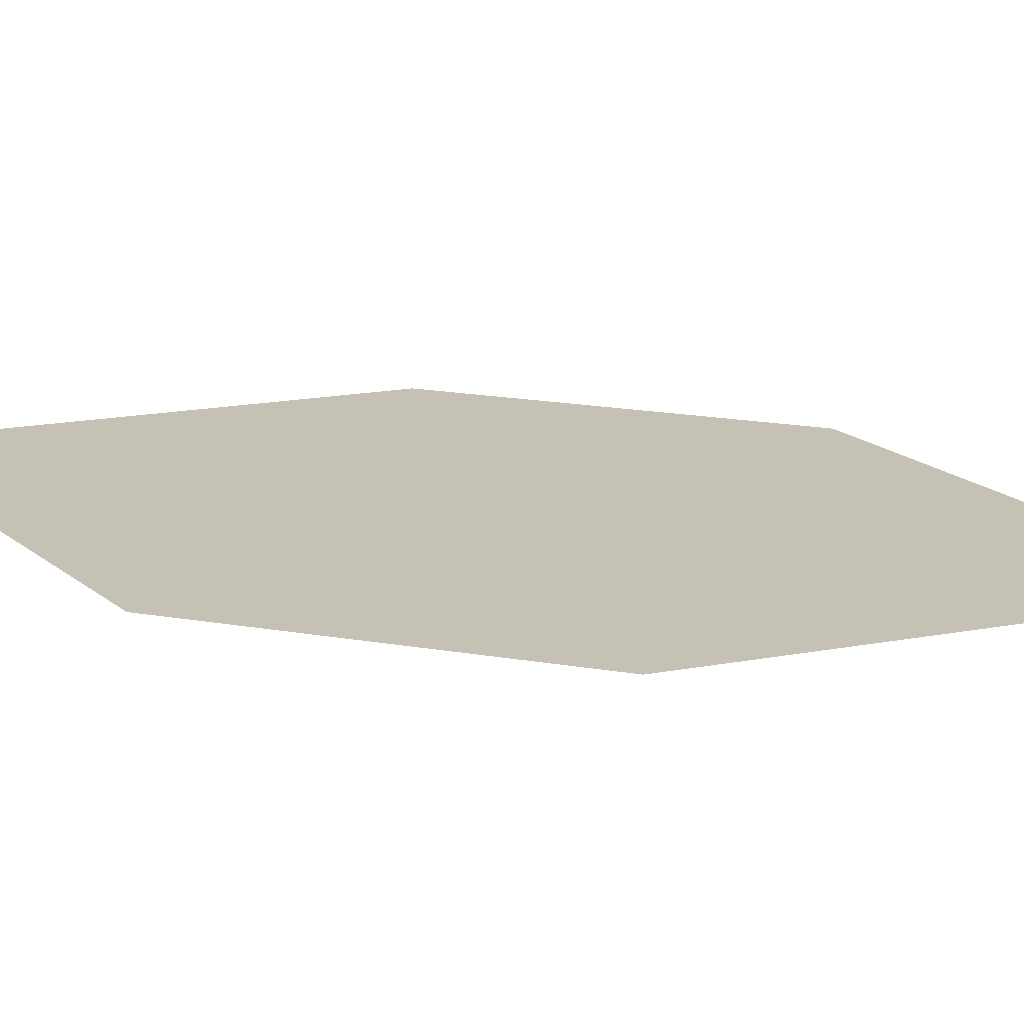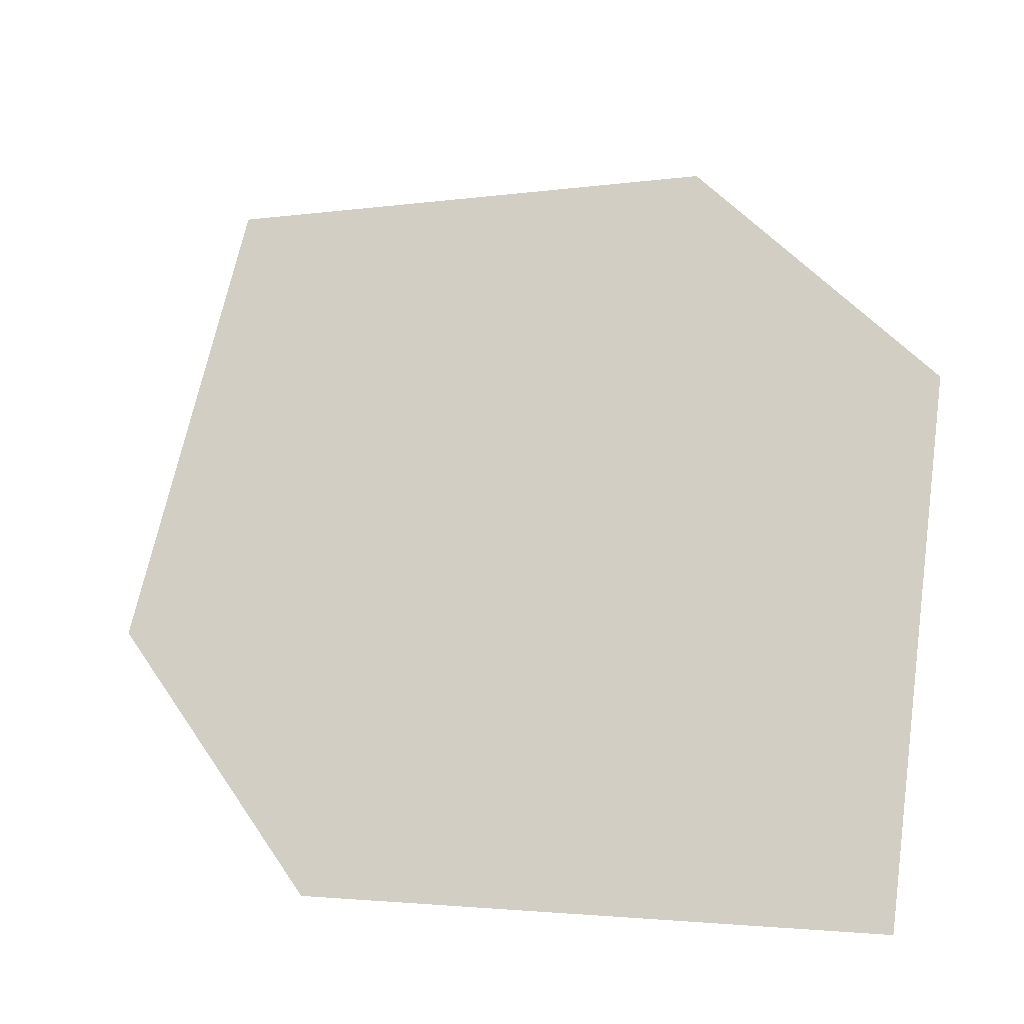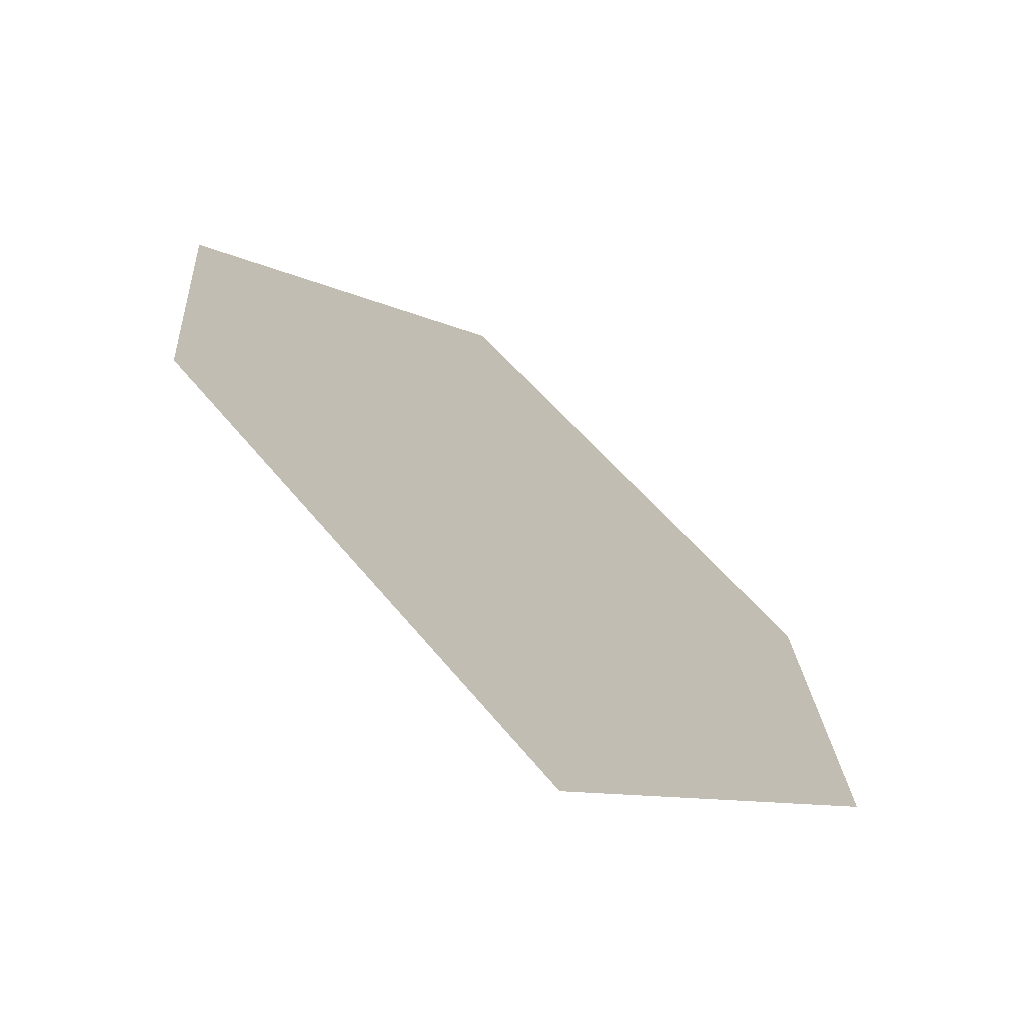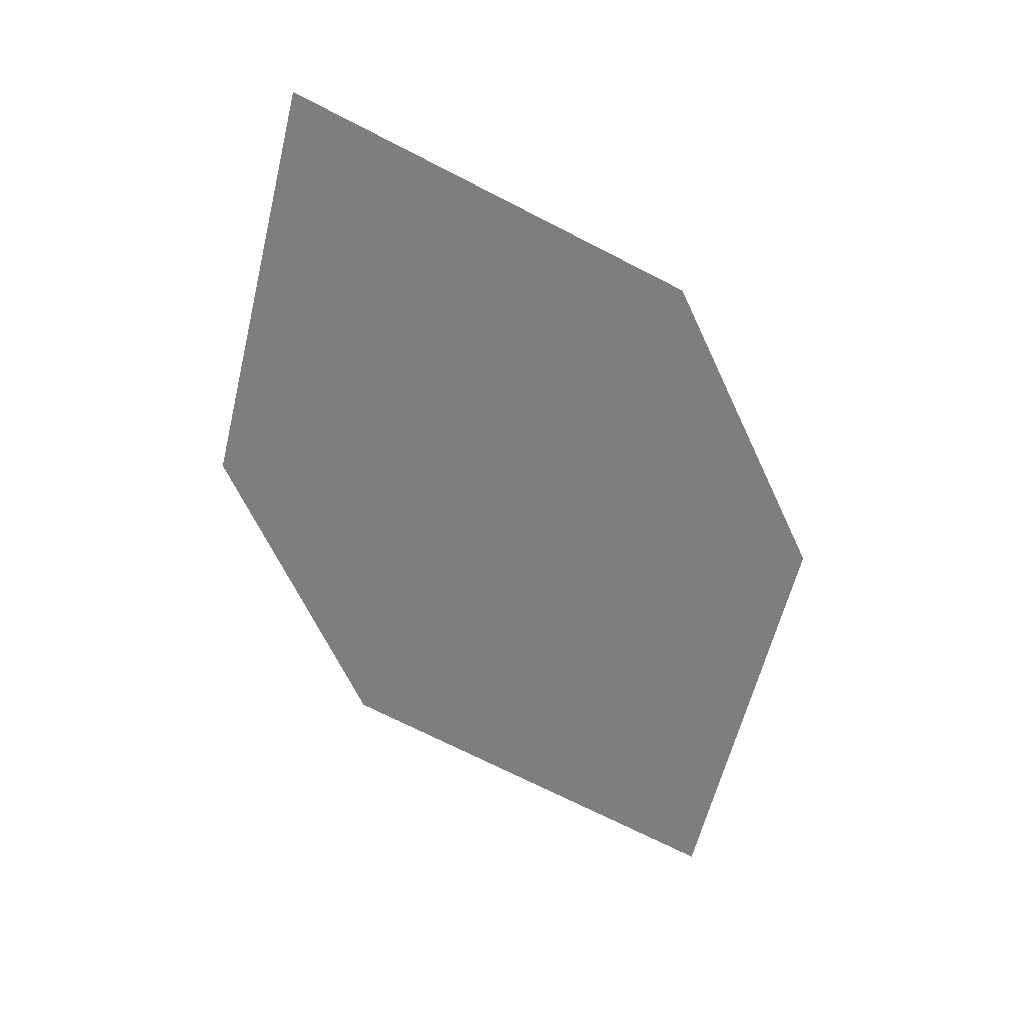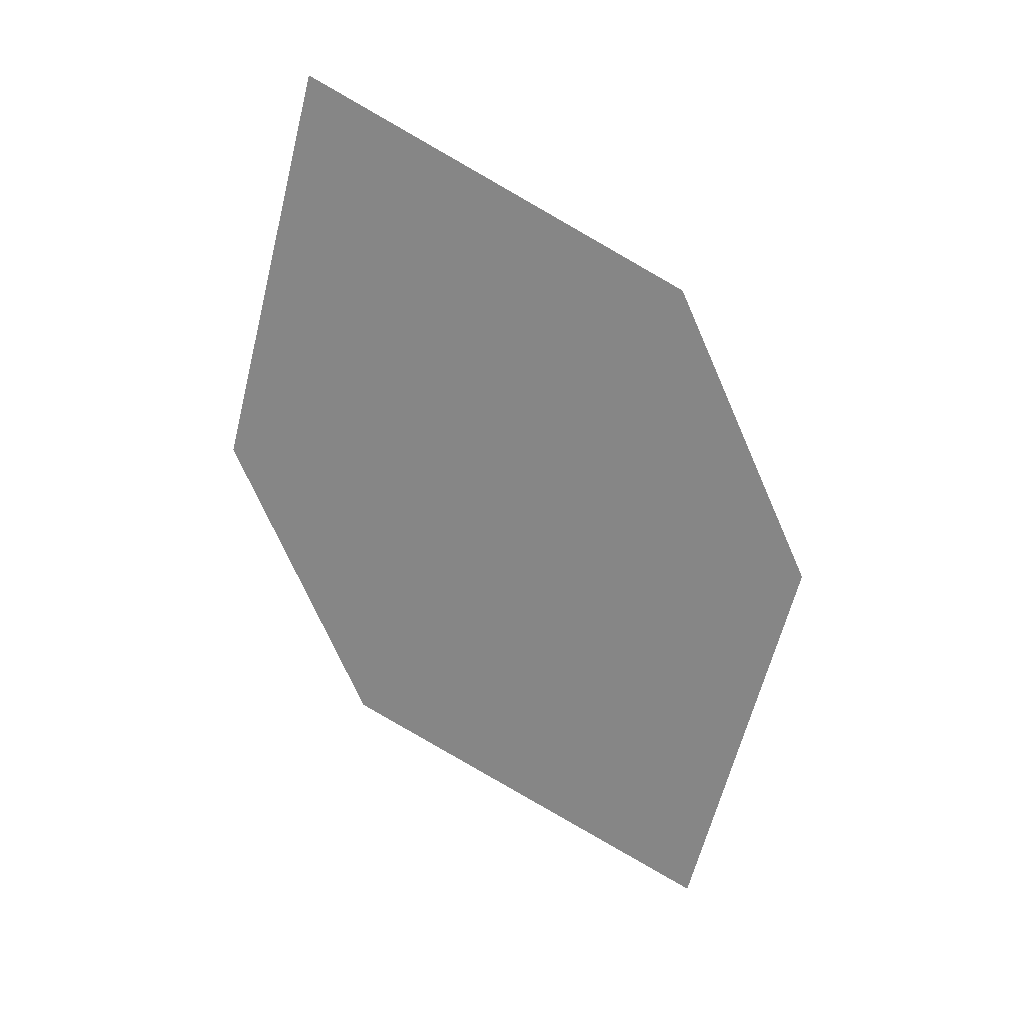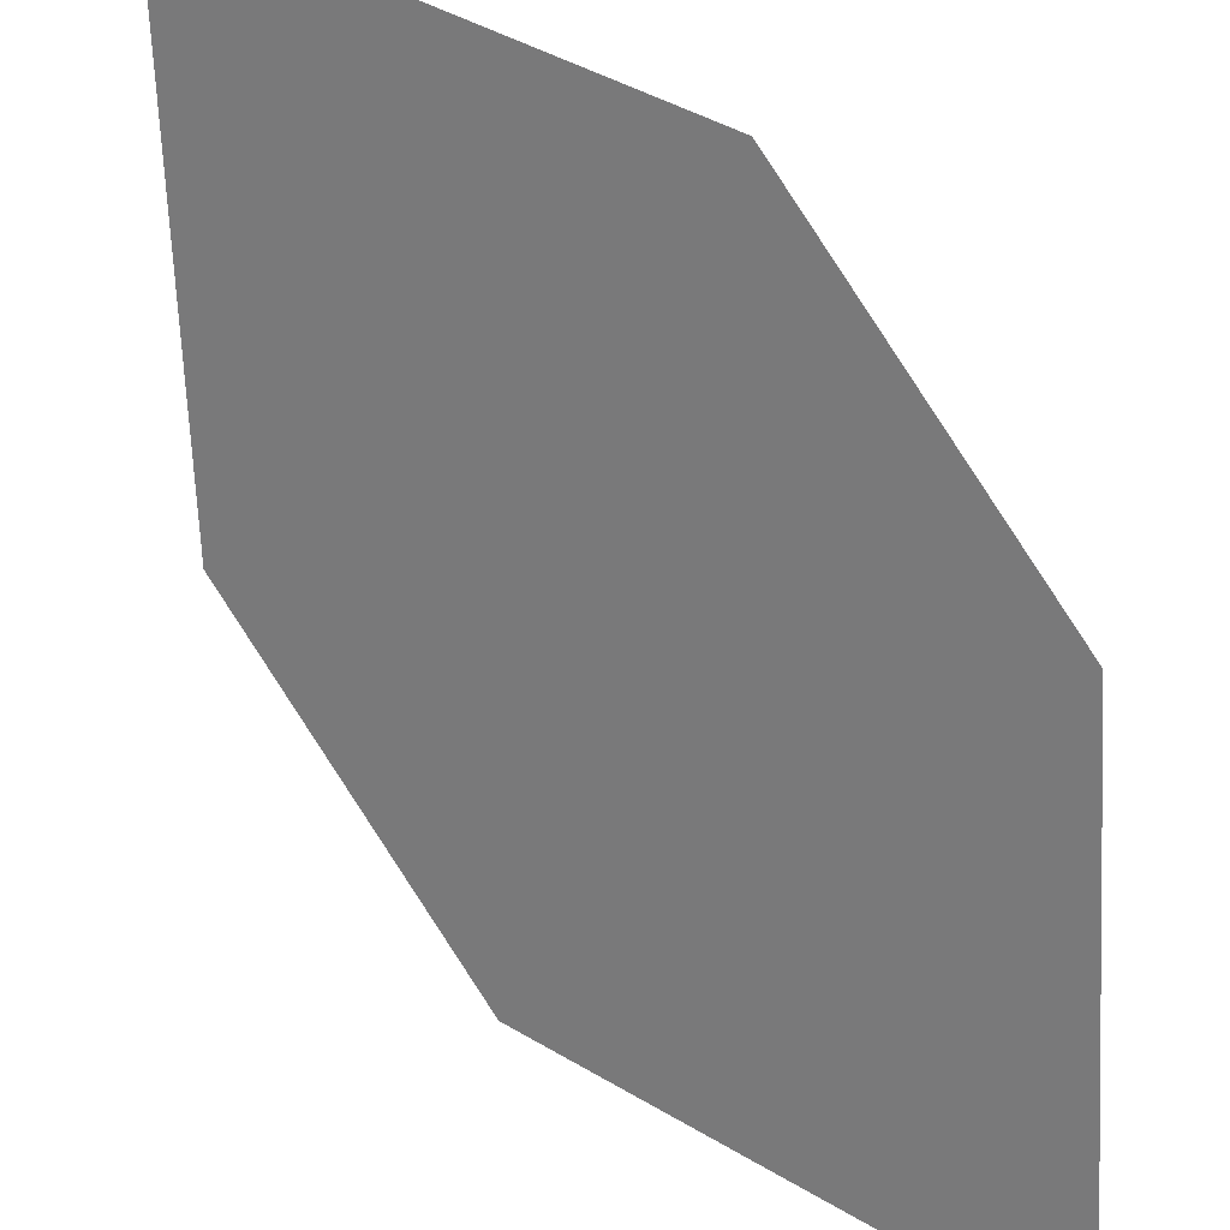
<metadata>
{"format":"obj","ext":"obj","renderer":"f3d","projection":"perspective","resolution":1024,"background":"white","views":[{"elev":55.4,"azim":-99.7,"up":"+Z"},{"elev":20.1,"azim":130.0,"up":"+Z"},{"elev":27.6,"azim":-27.2,"up":"+Z"},{"elev":36.1,"azim":-137.7,"up":"+Y"},{"elev":31.7,"azim":-130.9,"up":"+Y"},{"elev":-78.9,"azim":9.6,"up":"+Z"}]}
</metadata>
<code>
o leaves.016
v -0.152 0.2112 0.6302
v -0.1275 0.2255 0.6139
v -0.1209 0.2802 0.6164
v -0.1559 0.243 0.6373
v -0.1455 0.266 0.6327
v -0.1171 0.2485 0.6093
f 1 2 6 3
f 1 3 5 4

</code>
